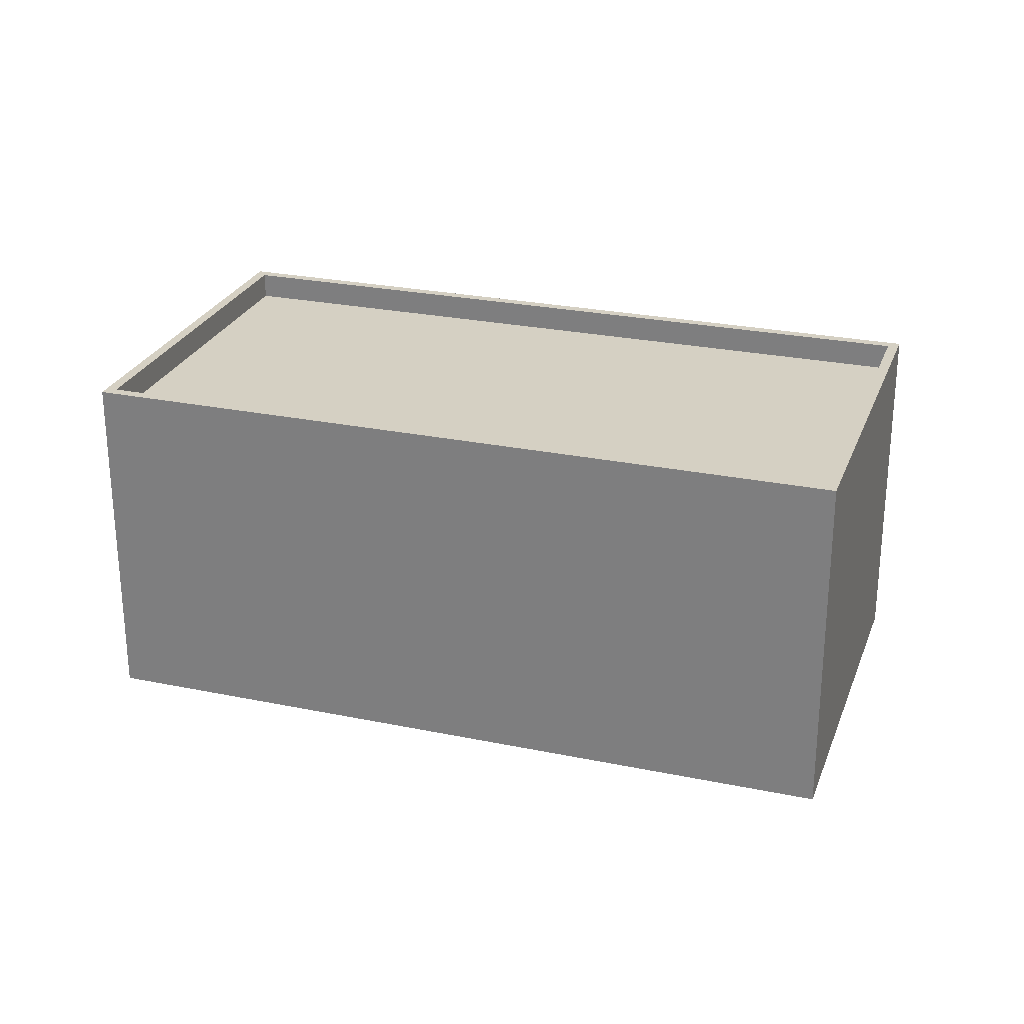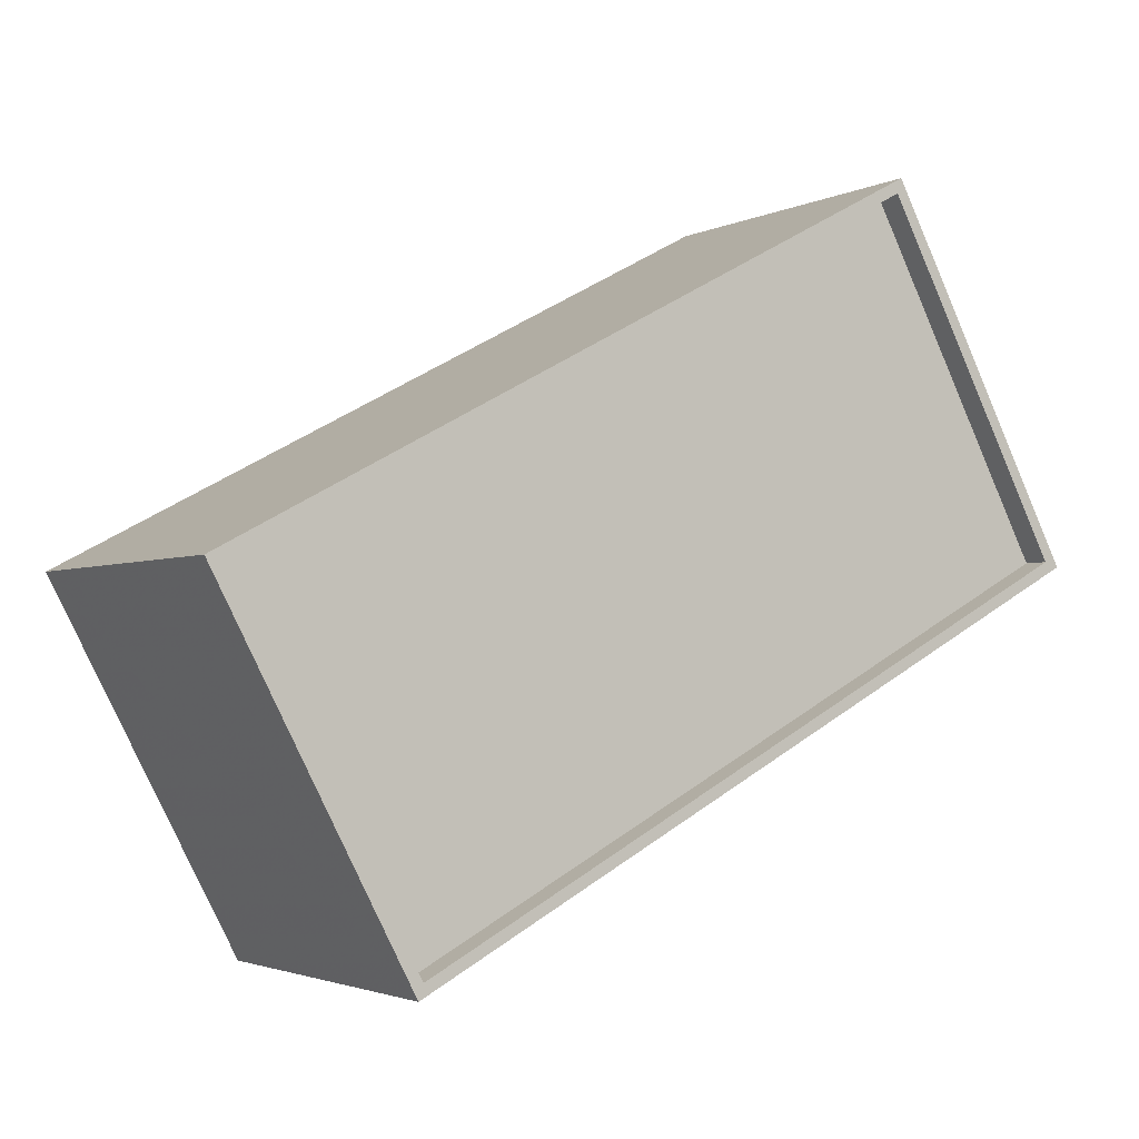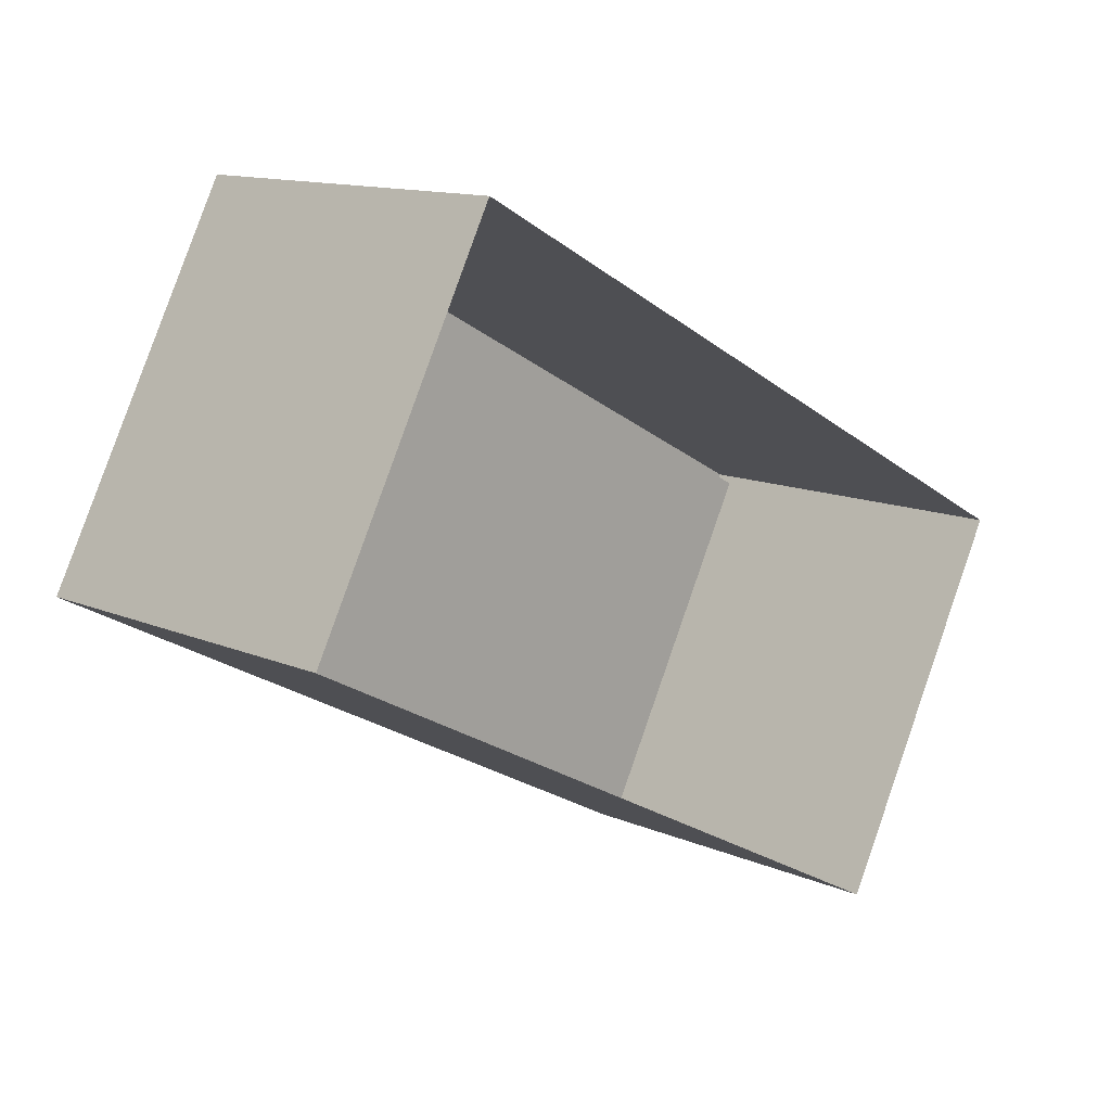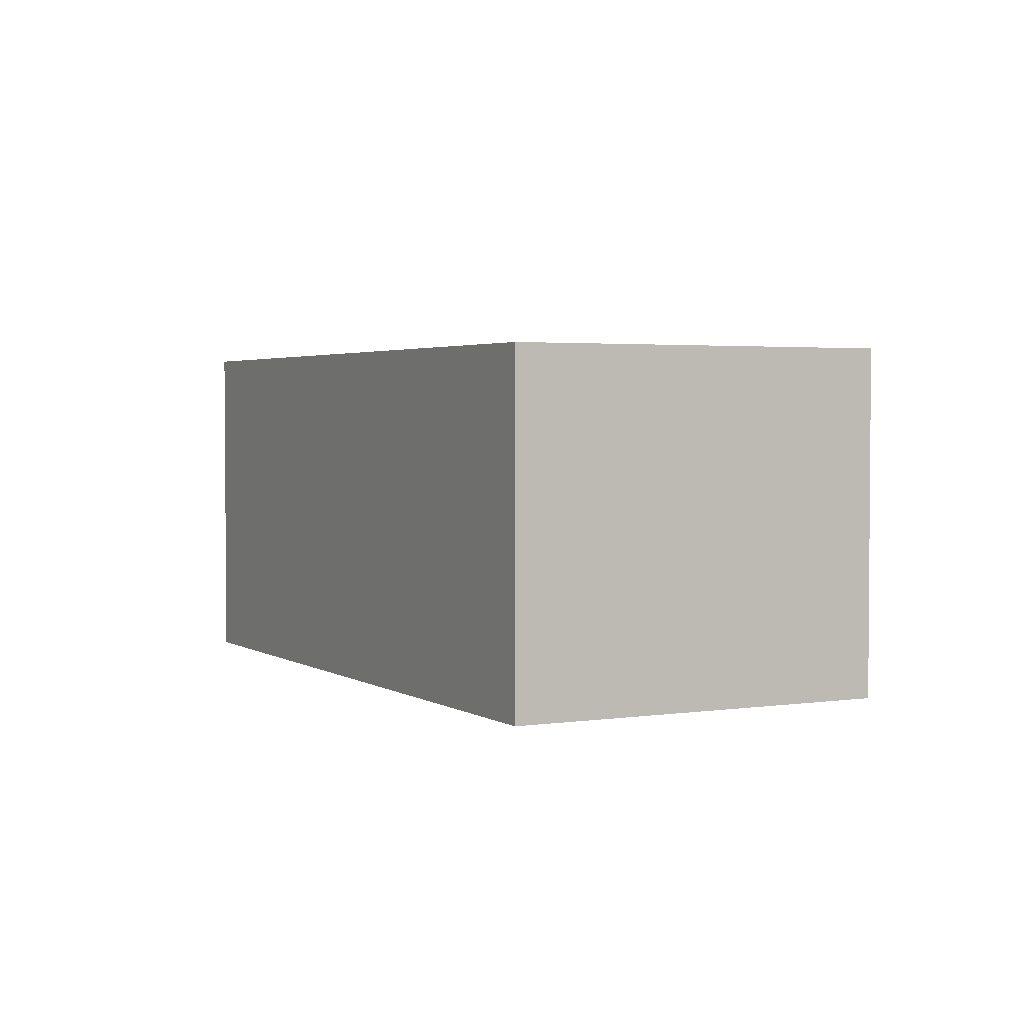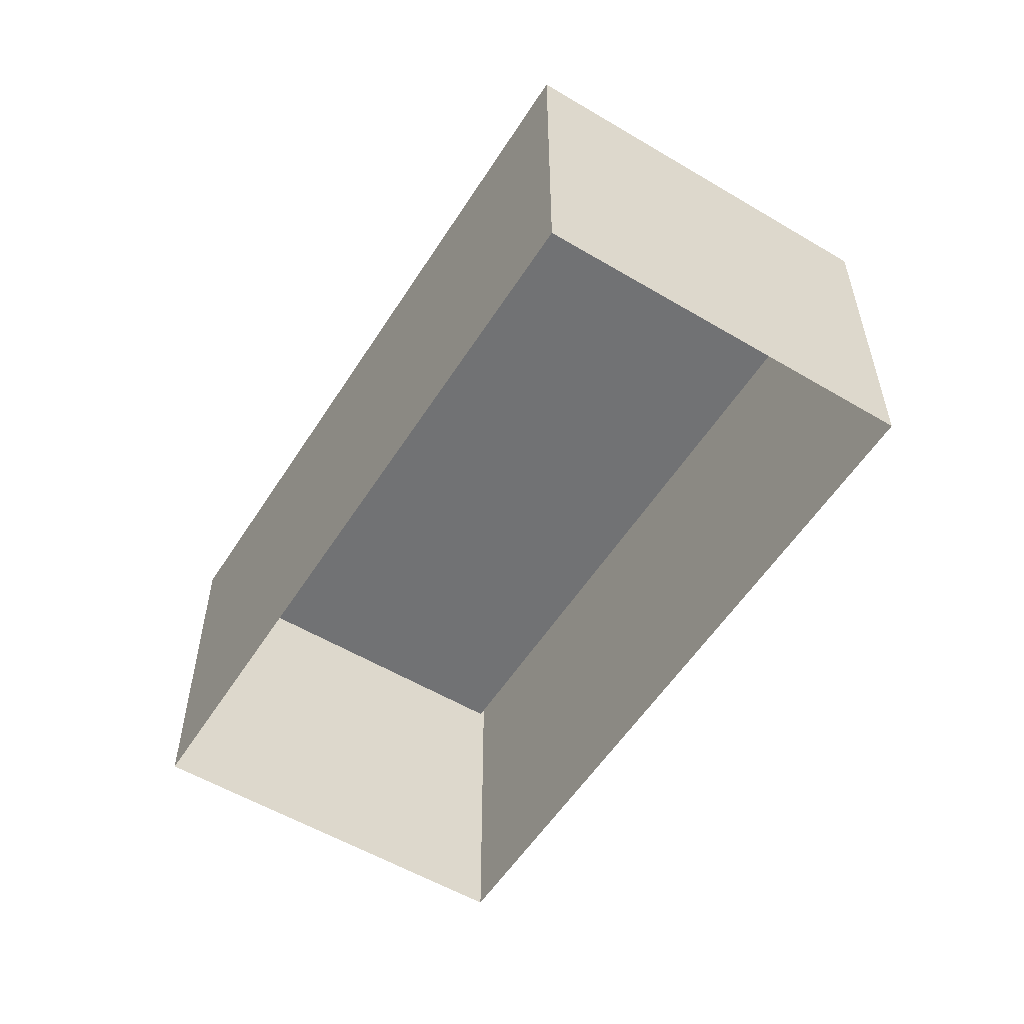
<metadata>
{"format":"obj","ext":"obj","renderer":"f3d","projection":"perspective","resolution":1024,"background":"white","views":[{"elev":26.2,"azim":-133.9,"up":"+Z"},{"elev":-2.6,"azim":-31.7,"up":"+Y"},{"elev":12.8,"azim":134.8,"up":"+Y"},{"elev":2.7,"azim":90.4,"up":"+Z"},{"elev":-55.4,"azim":-94.1,"up":"+Z"}]}
</metadata>
<code>
v -9255 -3.746e+04 30.93
v -9284 -3.748e+04 30.95
v -9291 -3.746e+04 30.96
v -9263 -3.745e+04 30.94
v -9256 -3.746e+04 44.32
v -9263 -3.745e+04 44.33
v -9291 -3.746e+04 44.34
v -9283 -3.747e+04 44.34
v -9291 -3.746e+04 45.44
v -9291 -3.746e+04 45.44
v -9284 -3.748e+04 45.44
v -9283 -3.747e+04 45.44
v -9263 -3.745e+04 45.43
v -9263 -3.745e+04 45.43
v -9255 -3.746e+04 45.42
v -9256 -3.746e+04 45.42
f 1 2 3
f 4 1 3
f 5 6 7
f 8 5 7
f 9 10 11
f 12 9 11
f 9 13 10
f 9 14 13
f 14 15 13
f 14 16 15
f 12 11 15
f 16 12 15
f 12 8 7
f 9 12 7
f 14 7 6
f 14 9 7
f 16 6 5
f 16 14 6
f 16 5 8
f 12 16 8
f 13 4 3
f 10 13 3
f 15 1 4
f 13 15 4
f 15 2 1
f 15 11 2
f 11 3 2
f 11 10 3

</code>
